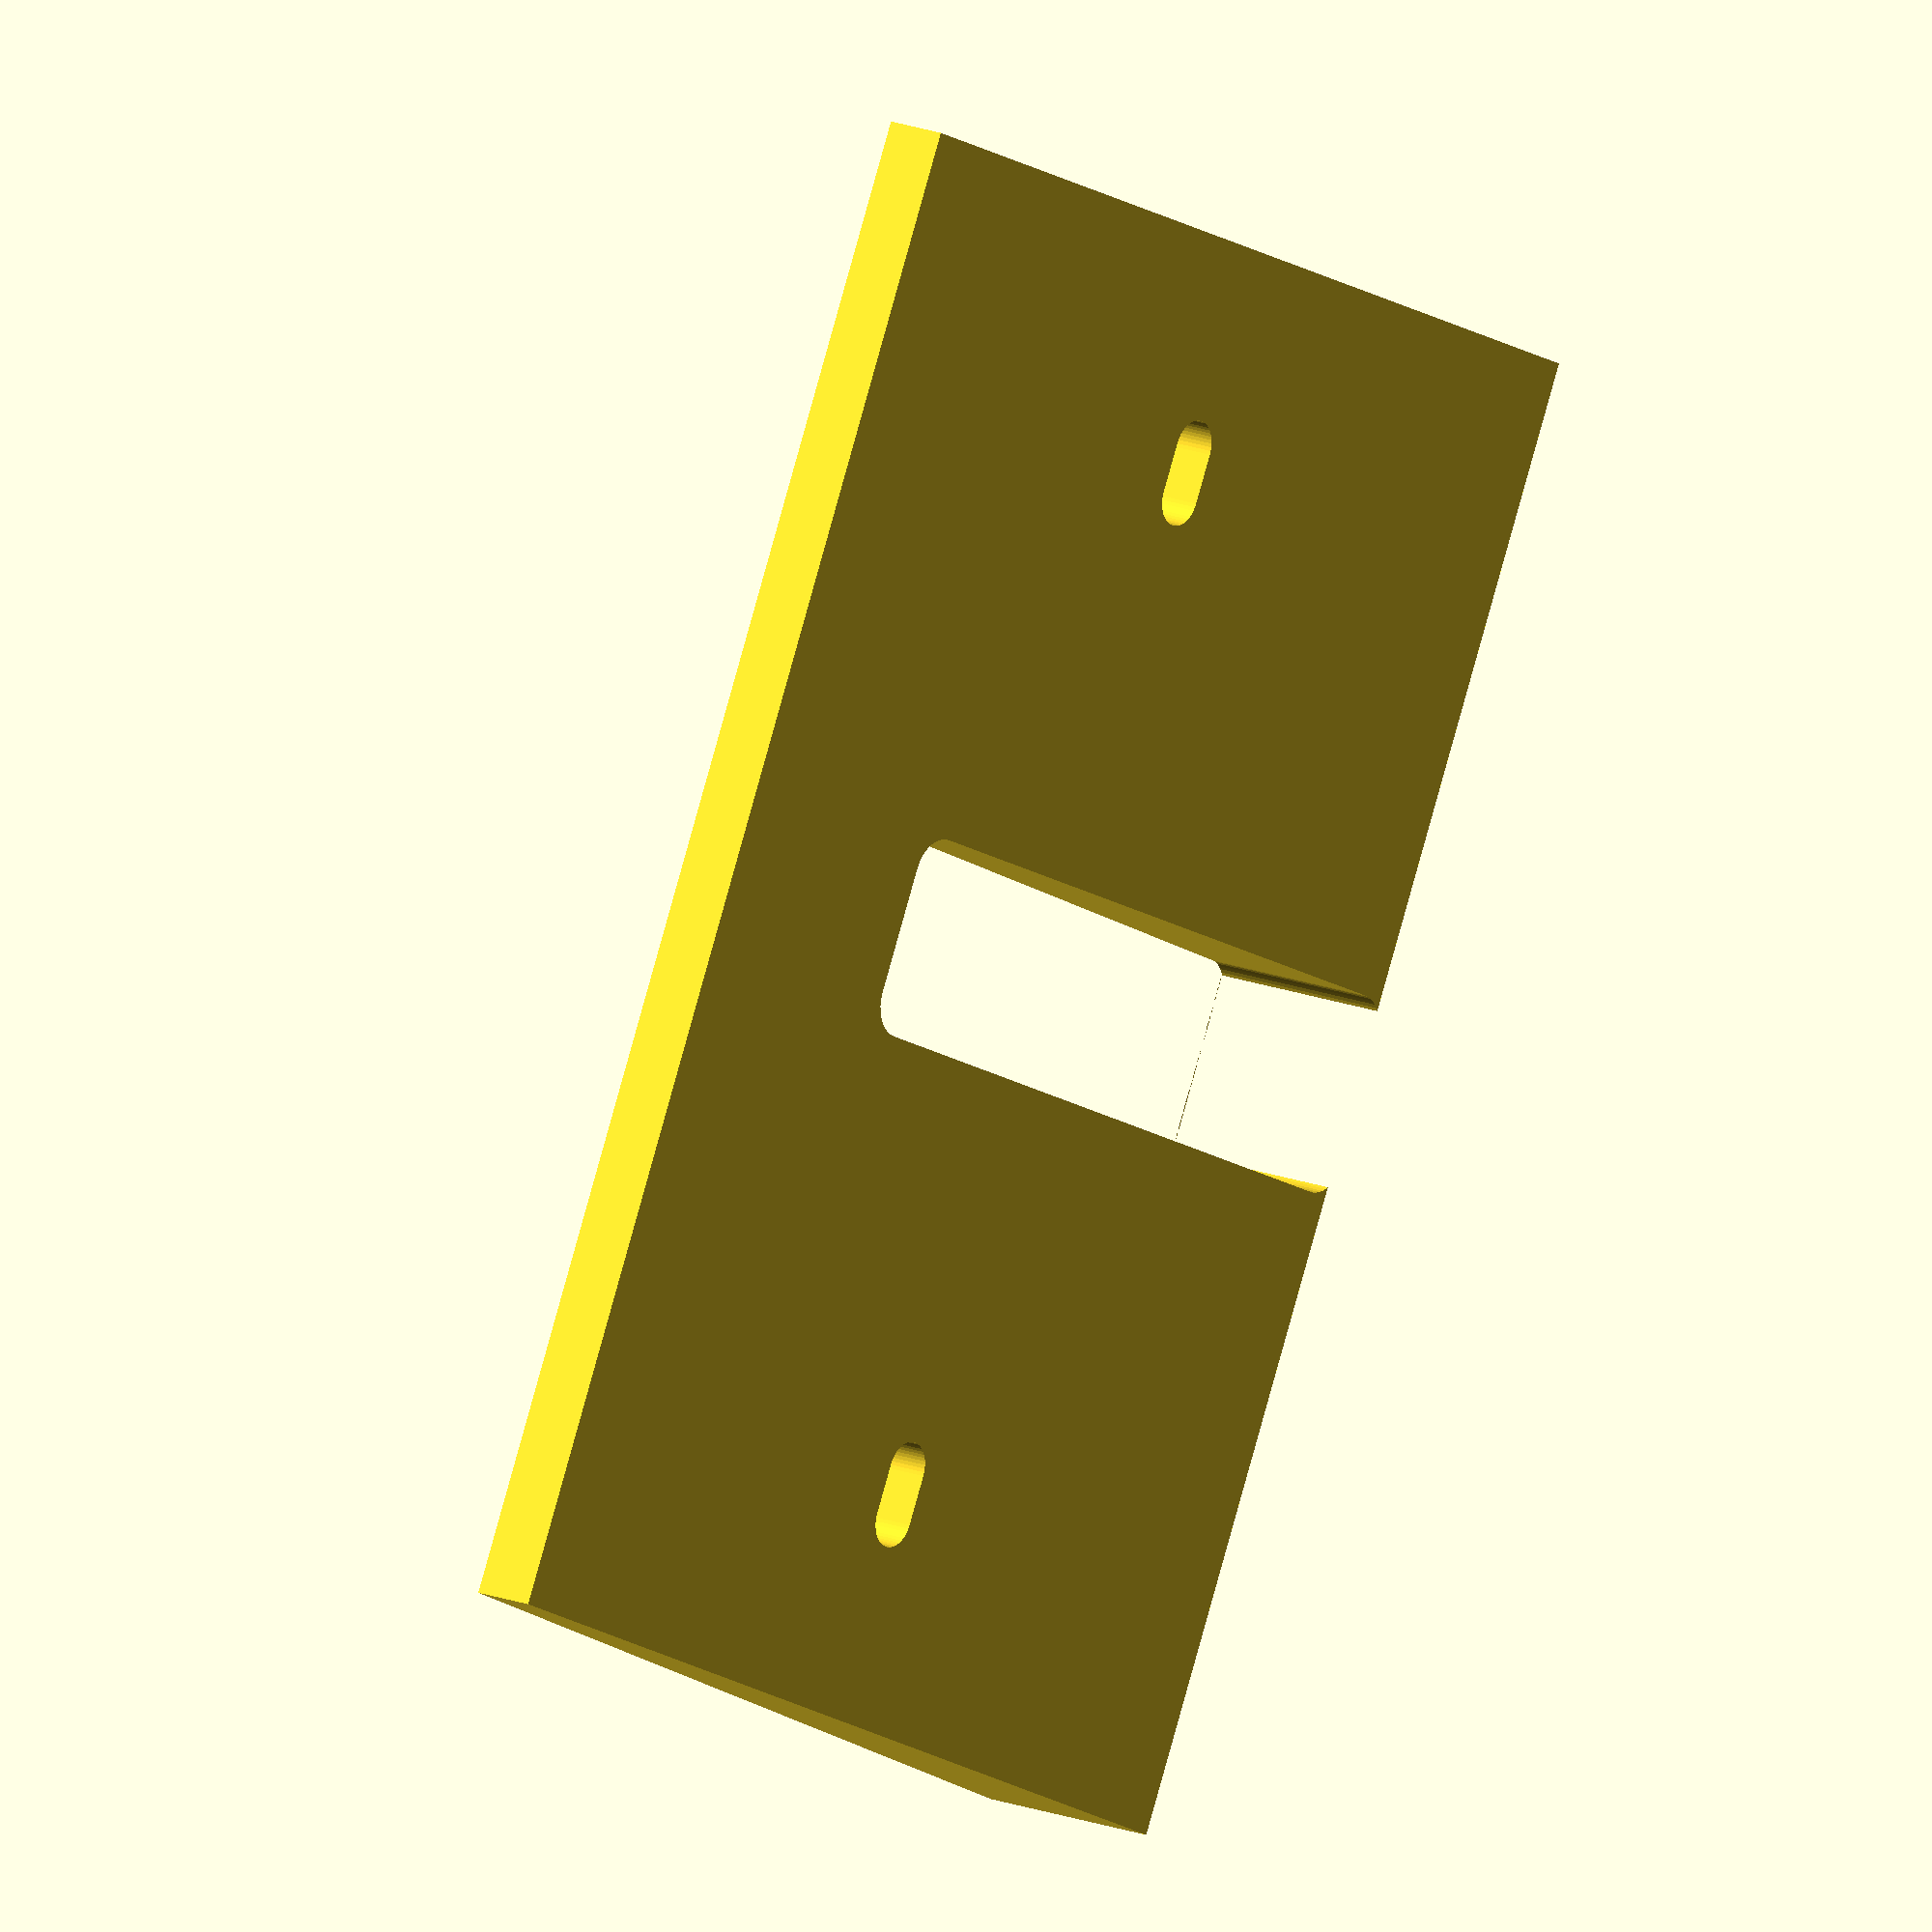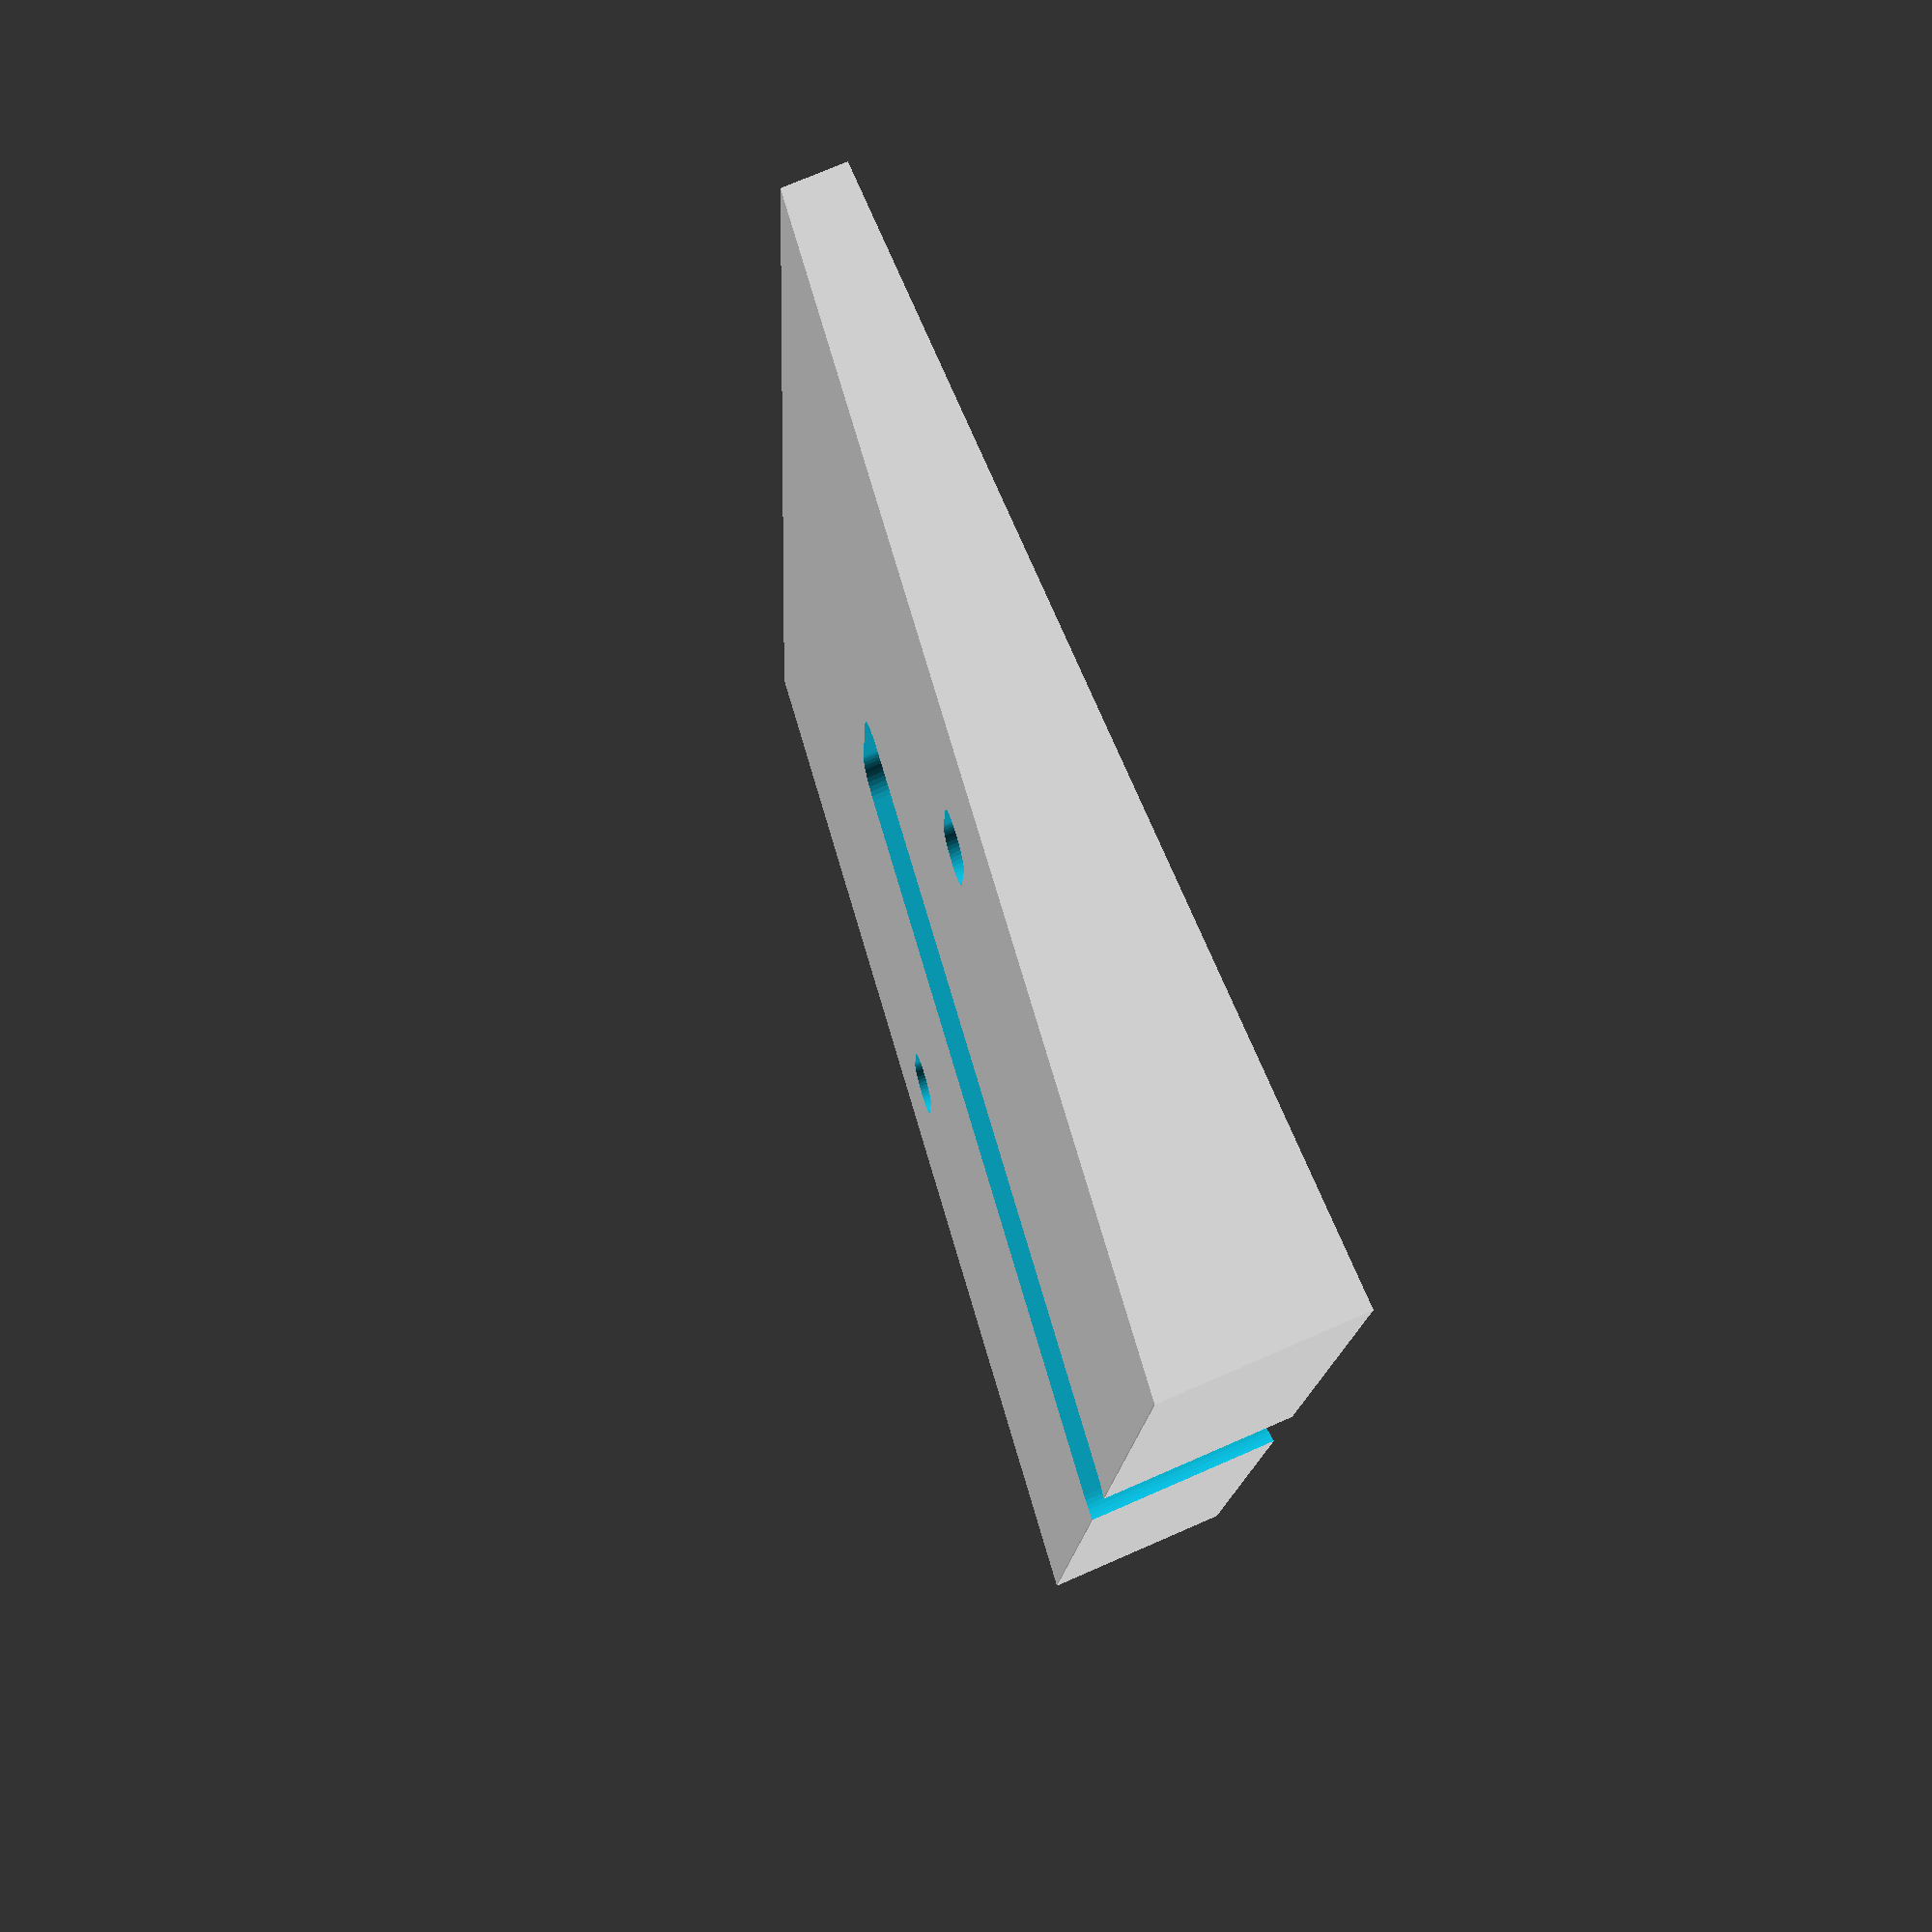
<openscad>
// --- EAP615-Wall wedge spacer (single piece, prints flat) ---
plate_x   = 120;     // X width (mm)
plate_y   = 86;      // Y depth (mm) – slope runs along Y
thin_z    = 5;       // thin edge (mm)
tilt_deg  = 7;       // wedge angle (deg)
flip_tilt = false;   // true => thick edge at +Y

// device/yoke mount (US)
device_spacing = 83.3;  // mm
use_slots      = true;  // oval slots for wiggle
slot_play_x    = 4;     // slot length along X (mm)
device_hole_d  = 4.5;   // clearance for 6-32
cbore_d        = 8;     // counterbore diameter
cbore_h        = 1.5;   // counterbore depth

// cable cutout (thick Z face → past center, plus small outside bleed)
cutout_w      = 16;    // X width
cutout_h      = 20;    // Z height at thick face
cutout_offset = 0;     // X shift
round_r       = 3;
epsY_in       = 20;    // inward past center (mm)
epsY_out      = 1.0;   // outward beyond thick edge (mm)

thick_z = thin_z + plate_y * tan(tilt_deg);
echo("Computed thin_z =", thin_z, "mm");
echo("Computed thick_z =", thick_z, "mm");

// ---------------- geometry helpers ----------------
module wedge_block(){
  y_thin  =  flip_tilt ?  plate_y/2 : -plate_y/2;
  y_thick = !flip_tilt ?  plate_y/2 : -plate_y/2;
  hull(){
    translate([0, y_thin,  thin_z/2])  cube([plate_x, 0.1, thin_z],  center=true);
    translate([0, y_thick, thick_z/2]) cube([plate_x, 0.1, thick_z], center=true);
    translate([0, 0, 0])               cube([plate_x, plate_y, 0.001], center=true);
  }
}

module rounded_box(x, y, z, r){
  r2 = min(r, min(x,y)/2);
  if (r2 <= 0) cube([x,y,z], center=true);
  else minkowski(){
    cube([x-2*r2, y-2*r2, z], center=true);
    cylinder(r=r2, h=0.001, $fn=48);
  }
}

module slotX(d=4.5, len=4){
  hull(){
    translate([-len/2, 0, 0]) cylinder(h=thick_z+1, d=d, center=true, $fn=48);
    translate([+len/2, 0, 0]) cylinder(h=thick_z+1, d=d, center=true, $fn=48);
  }
}

// device screw positions (aligned along X)
device_positions = [
  [ +device_spacing/2, 0 ],
  [ -device_spacing/2, 0 ]
];

// ---------------- MODEL ----------------
difference(){
  wedge_block();

  // subtract all cutters together
  union(){

    // device through-holes / slots
    if (use_slots){
      for (p = device_positions)
        translate([p[0], p[1], thick_z/2]) slotX(d=device_hole_d, len=slot_play_x);
    } else {
      for (p = device_positions)
        translate([p[0], p[1], -0.5]) cylinder(h=thick_z+1, d=device_hole_d, $fn=64);
    }

    // counterbore on thick face
    for (p = device_positions)
      translate([p[0], p[1], thick_z - cbore_h])
        cylinder(h=cbore_h+0.01, d=cbore_d, $fn=64);

    // cable cutout on THICK Z face, running along Y toward/through center
    y_thick_edge = (!flip_tilt ?  plate_y/2 : -plate_y/2);
    dir          = (!flip_tilt ? 1 : -1);
    L_in         = plate_y/2 + epsY_in;   // toward center
    L_out        = epsY_out;              // outside edge
    cutout_depth = L_in + L_out;
    cut_y        = y_thick_edge - dir * ((L_in - L_out)/2.0);
    cut_z        = thick_z - cutout_h/2;  // at thick face

    translate([cutout_offset, cut_y, cut_z])
      rounded_box(cutout_w, cutout_depth, cutout_h, round_r);
  }
}
</openscad>
<views>
elev=163.2 azim=64.4 roll=51.4 proj=o view=solid
elev=107.3 azim=274.9 roll=113.7 proj=p view=solid
</views>
